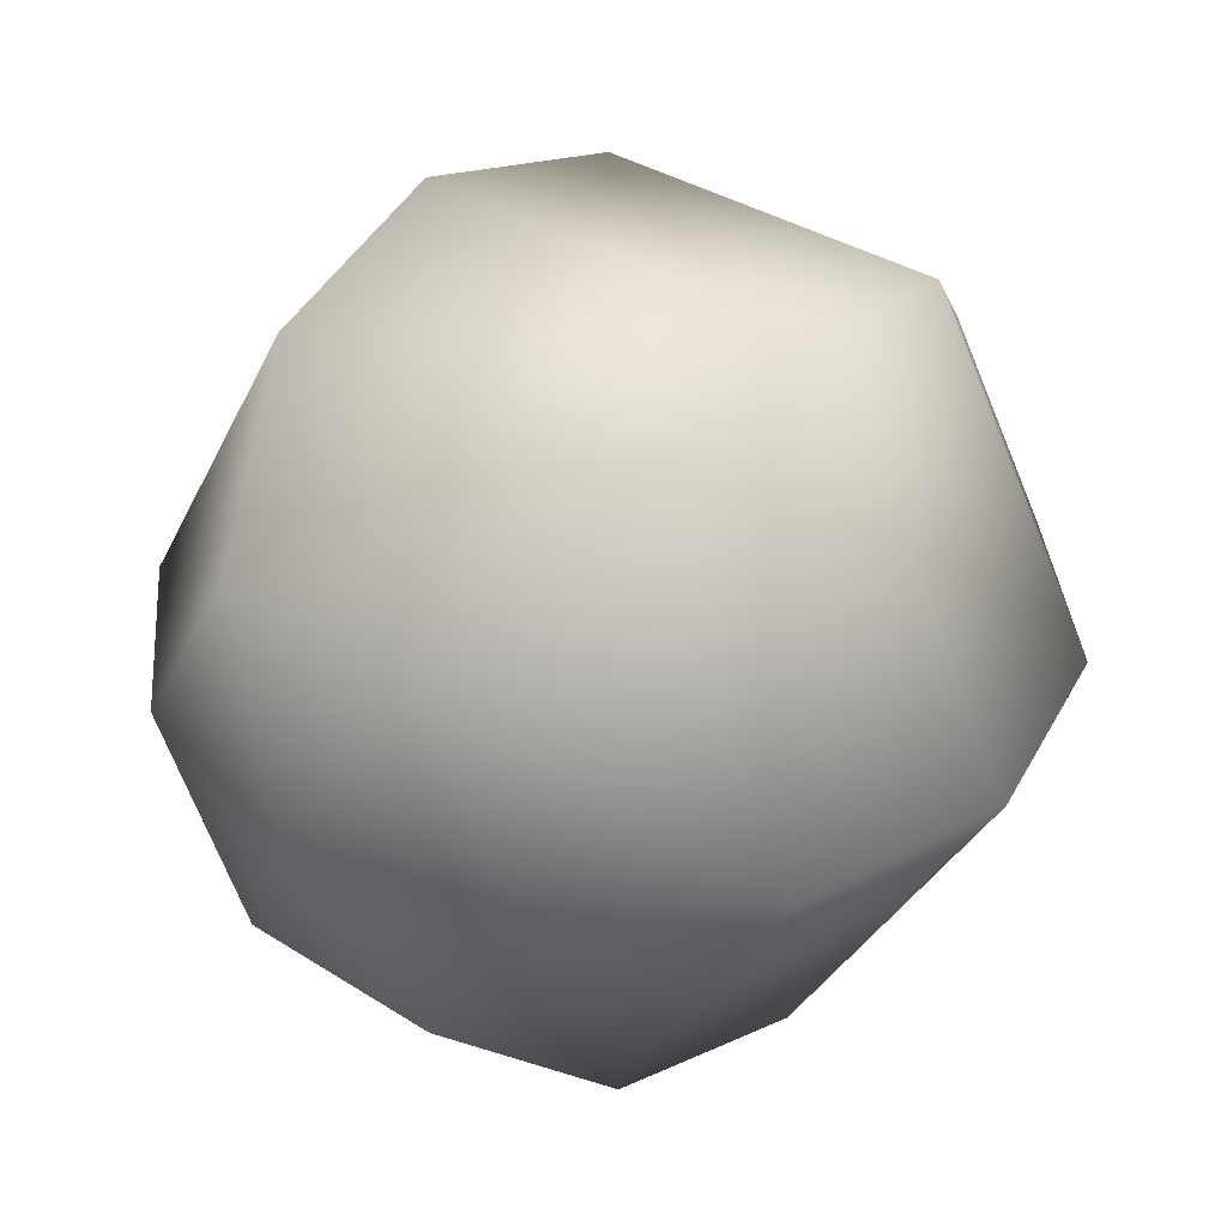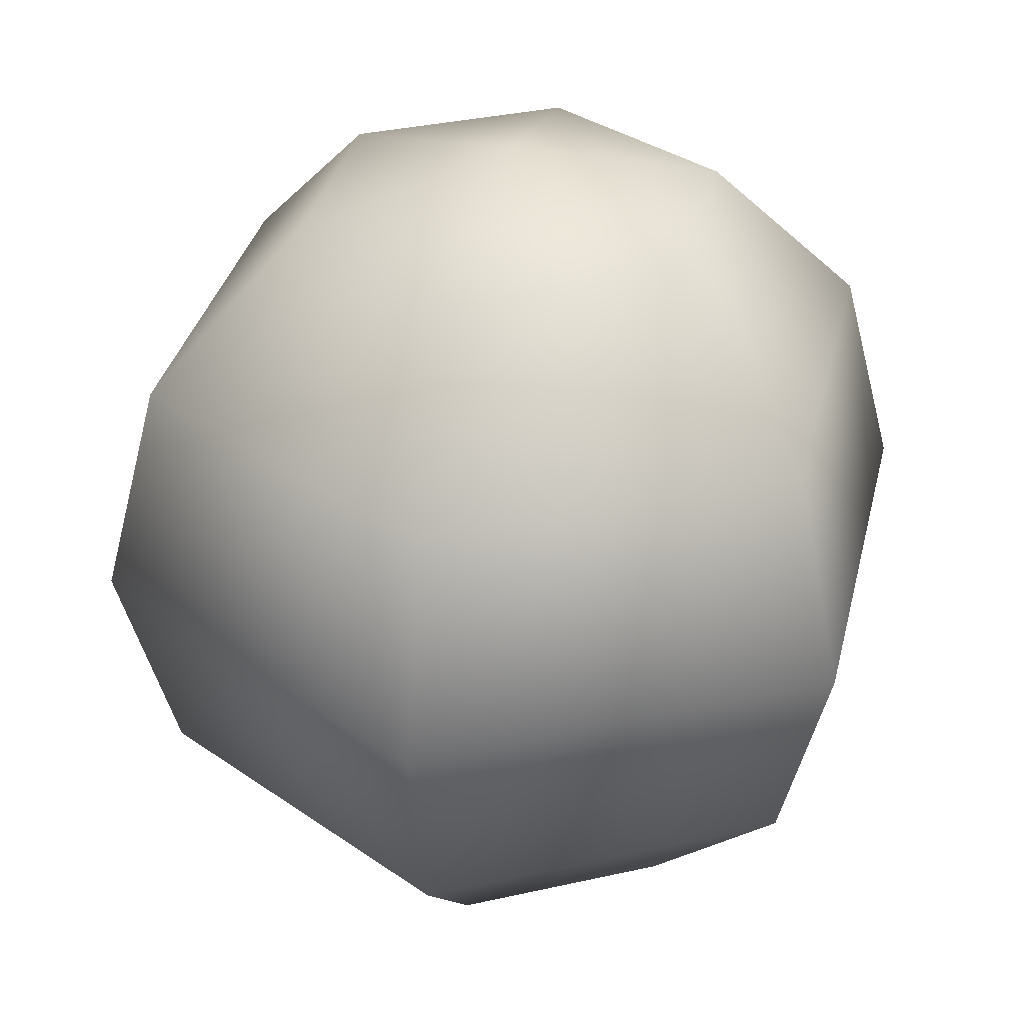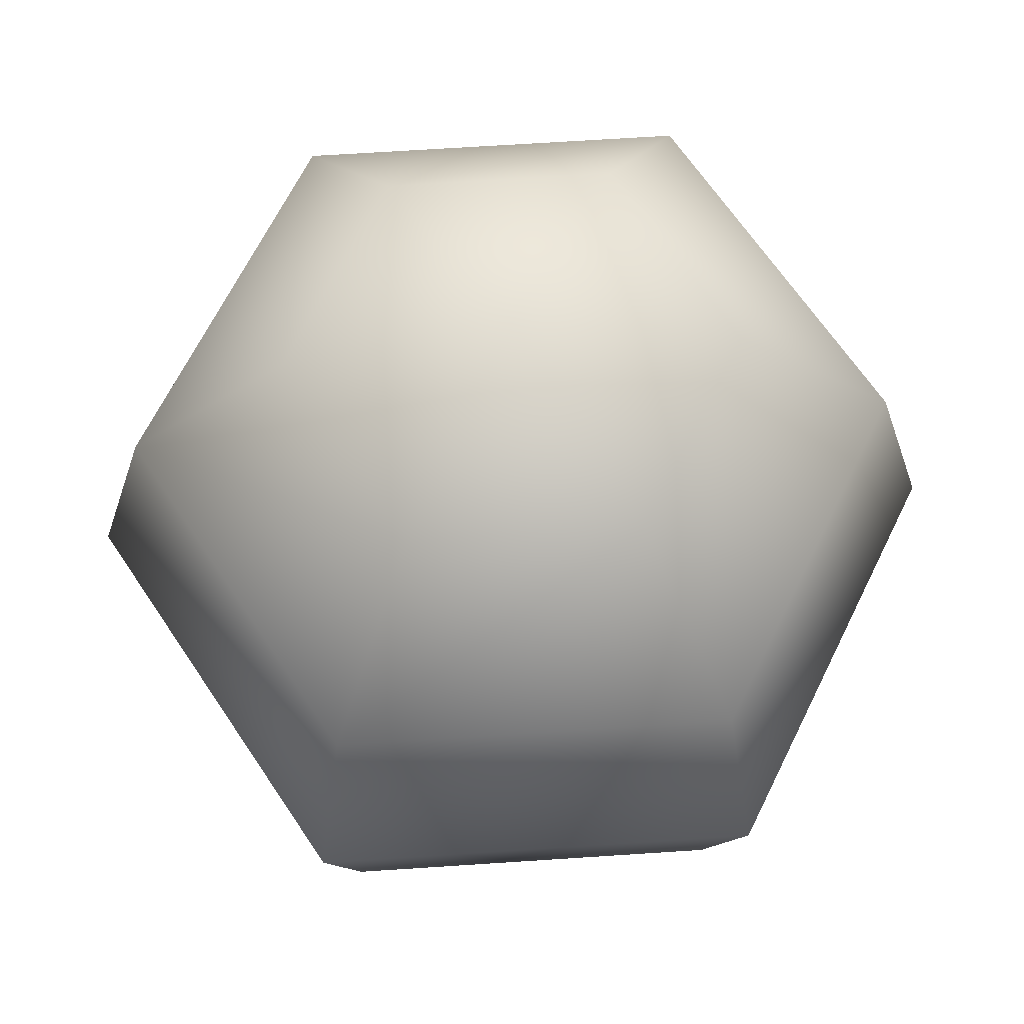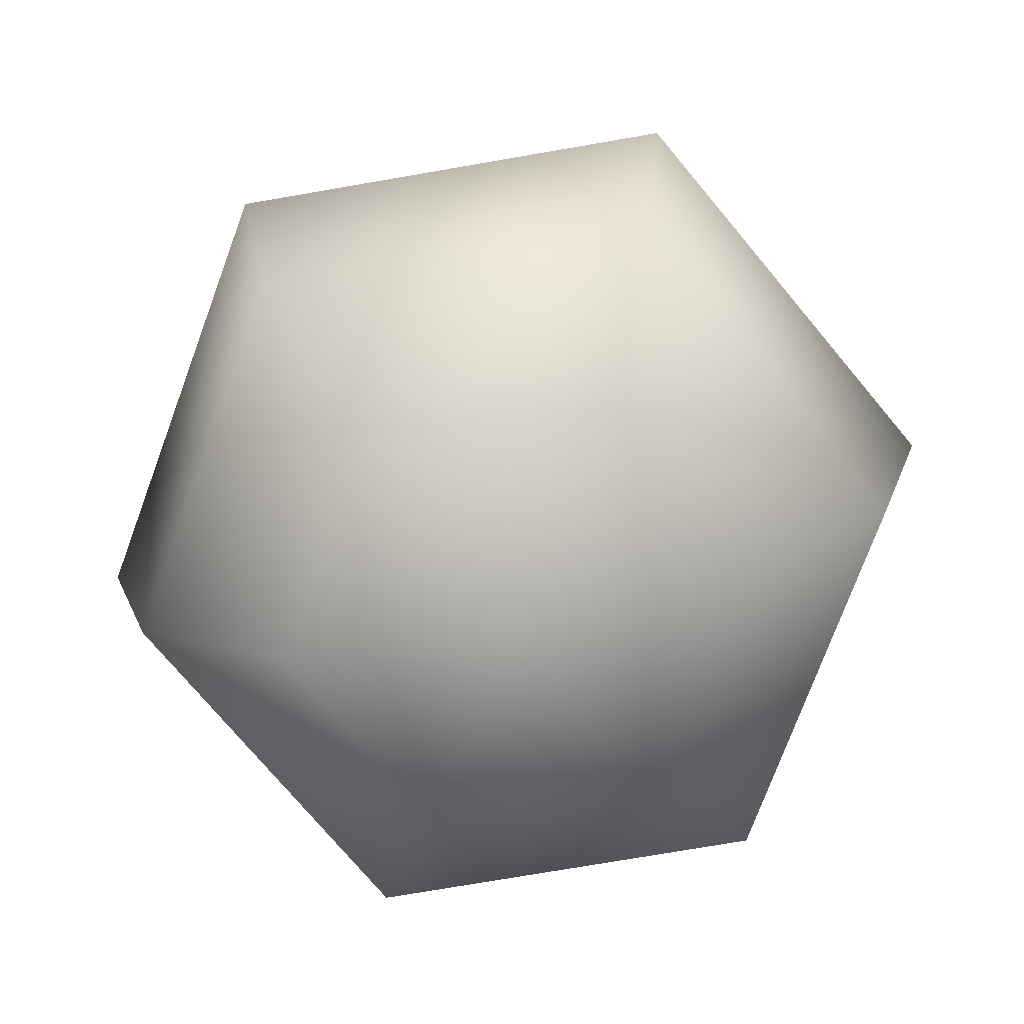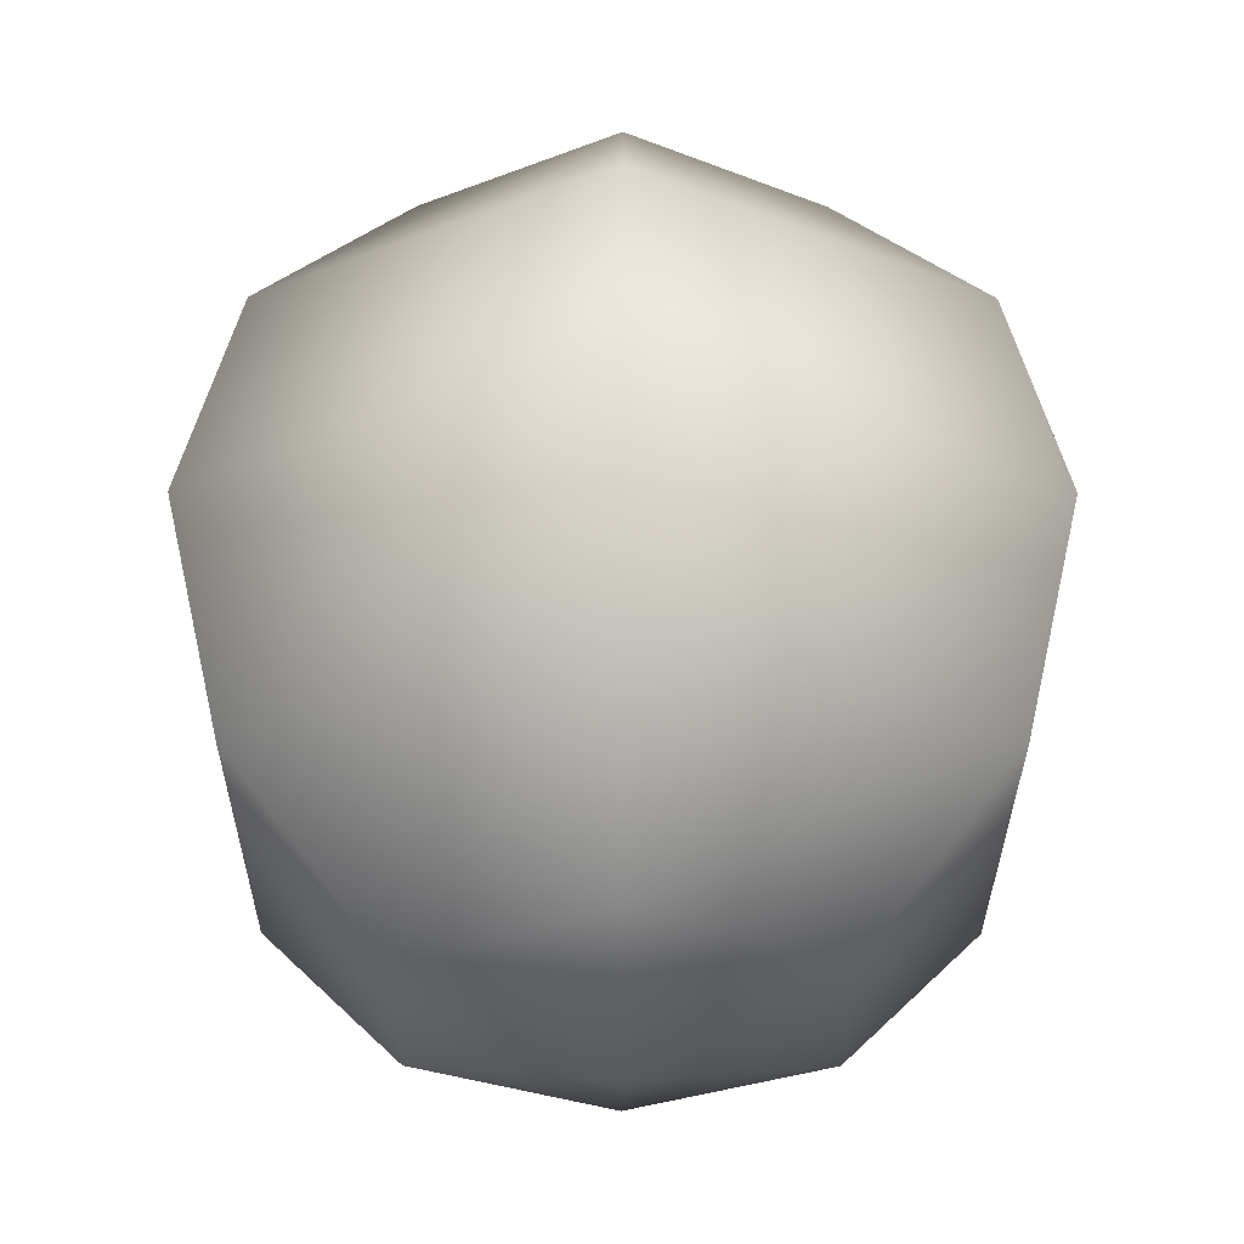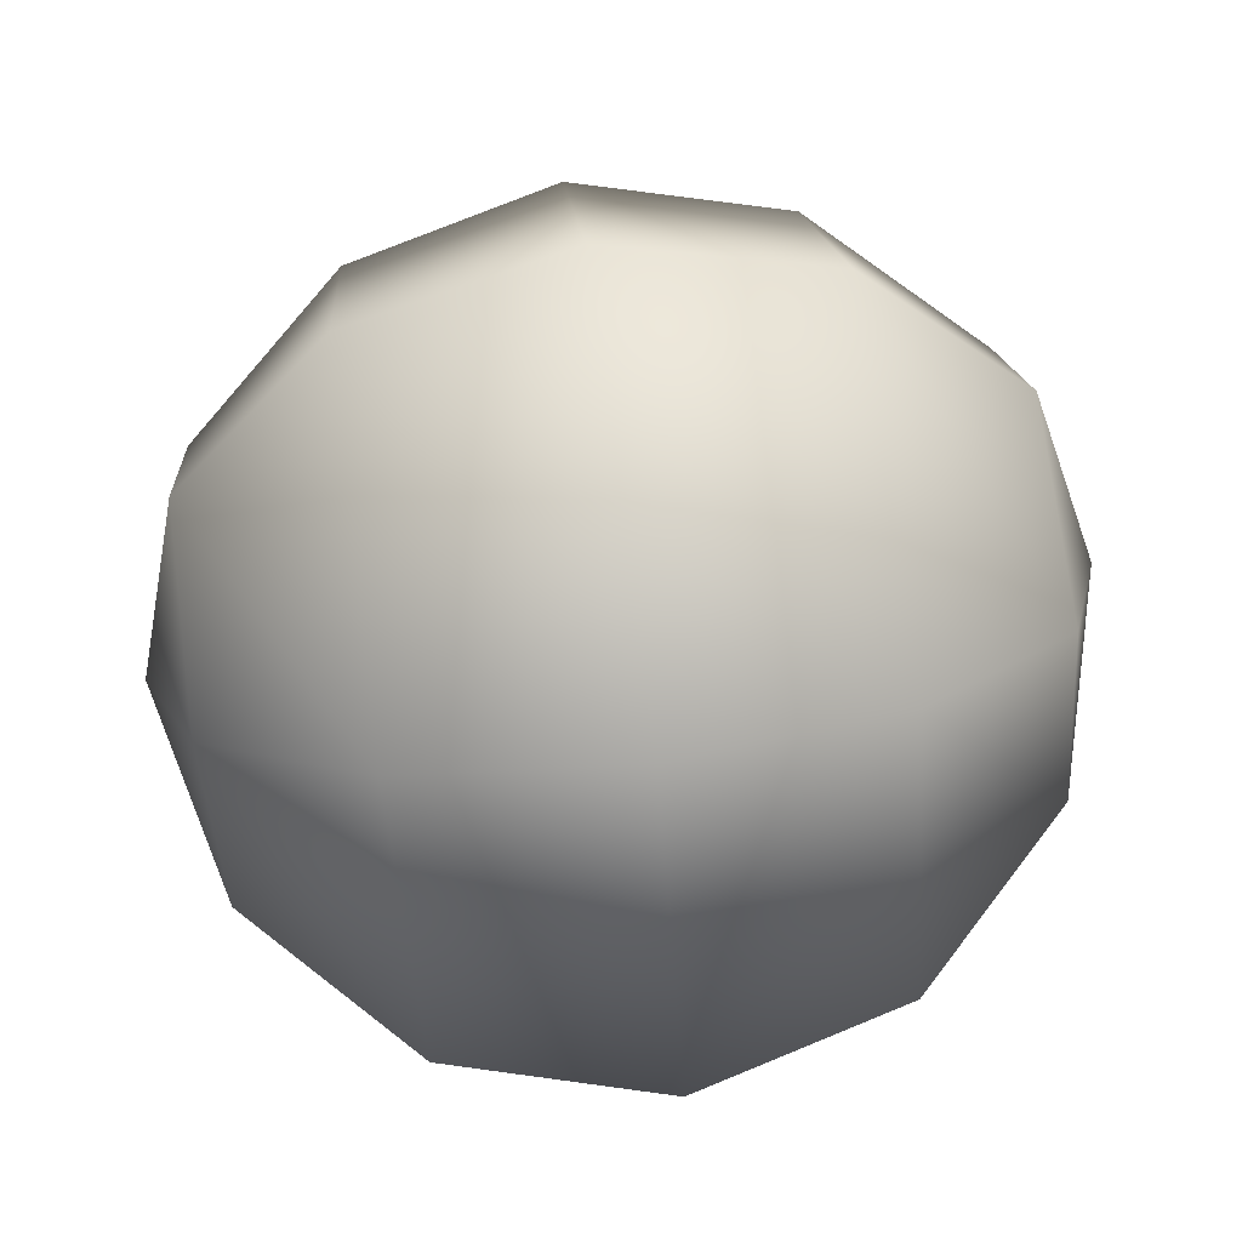
<metadata>
{"format":"obj","ext":"obj","renderer":"f3d","projection":"perspective","resolution":1024,"background":"white","views":[{"elev":35.7,"azim":40.0,"up":"+Y"},{"elev":34.5,"azim":-16.9,"up":"+Z"},{"elev":66.2,"azim":-63.8,"up":"+Z"},{"elev":-74.1,"azim":129.8,"up":"+Z"},{"elev":-29.6,"azim":29.8,"up":"+Z"},{"elev":75.0,"azim":82.7,"up":"+Y"}]}
</metadata>
<code>
v 1.225 0 -0.7071
v 0.3536 0.6124 -1.225
v 0.6124 1.061 -0.7071
v 0.6124 1.061 -0.7071
v 0.7071 1.225 0
v 0.7071 1.225 0
v 0.6124 1.061 0.7071
v 0.3536 0.6124 1.225
v -0.3536 0.6124 1.225
v -0.6124 1.061 0.7071
v -0.7071 1.225 0
v -0.6124 1.061 -0.7071
v -0.6124 1.061 -0.7071
v -0.3536 0.6124 -1.225
v 0 0 -1.414
v -0.7071 0 -1.225
v -1.225 0 -0.7071
v -1.225 0 -0.7071
v -1.414 0 0
v -1.225 0 0.7071
v -0.7071 0 1.225
v -0.3536 -0.6124 1.225
v -0.6124 -1.061 0.7071
v -0.6124 -1.061 0.7071
v -0.7071 -1.225 0
v -0.7071 -1.225 0
v -0.6124 -1.061 -0.7071
v -0.3536 -0.6124 -1.225
v 0.3536 -0.6124 -1.225
v 0.6124 -1.061 -0.7071
v 0.7071 -1.225 0
v 0.6124 -1.061 0.7071
v 0.6124 -1.061 0.7071
v 0.3536 -0.6124 1.225
v 0 0 1.414
v 0.7071 0 1.225
v 1.225 0 0.7071
v 1.225 0 0.7071
v 1.414 0 0
v 1.414 0 0
v 0.7071 0 -1.225
f 15 2 41
f 3 1 41
f 3 41 2
f 1 3 5
f 1 5 39
f 40 6 7
f 40 7 38
f 38 7 8
f 38 8 36
f 36 8 35
f 8 9 35
f 7 10 9
f 7 9 8
f 6 11 10
f 6 10 7
f 4 13 11
f 4 11 6
f 2 14 12
f 2 12 3
f 15 14 2
f 15 16 14
f 14 16 17
f 14 17 12
f 13 18 19
f 13 19 11
f 11 19 20
f 11 20 10
f 10 20 21
f 10 21 9
f 9 21 35
f 21 22 35
f 20 24 22
f 20 22 21
f 19 26 24
f 19 24 20
f 17 27 25
f 18 26 19
f 16 28 27
f 16 27 17
f 15 28 16
f 15 29 28
f 28 29 30
f 28 30 27
f 27 30 31
f 27 31 25
f 25 31 32
f 25 32 23
f 24 33 34
f 24 34 22
f 22 34 35
f 34 36 35
f 33 38 36
f 33 36 34
f 31 39 37
f 31 37 32
f 30 1 39
f 30 39 31
f 1 30 29
f 1 29 41
f 15 41 29

</code>
